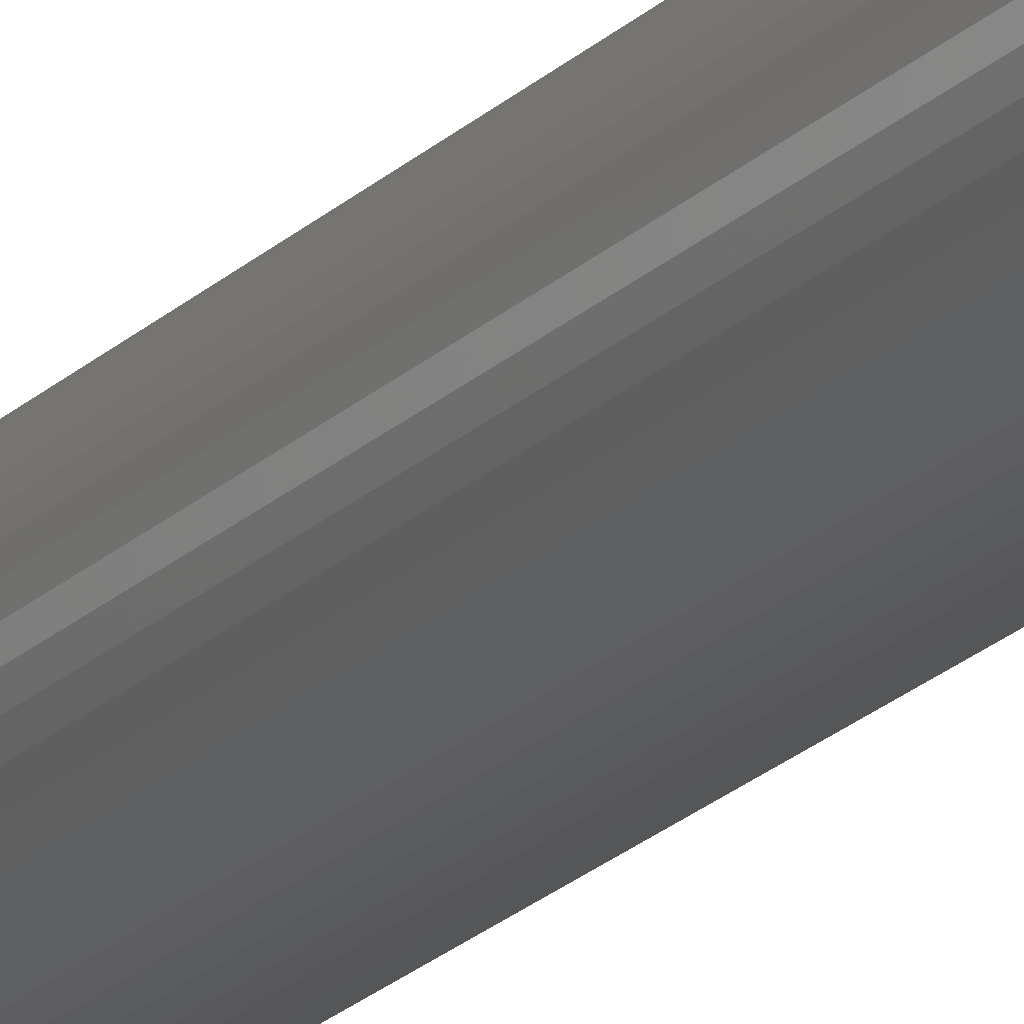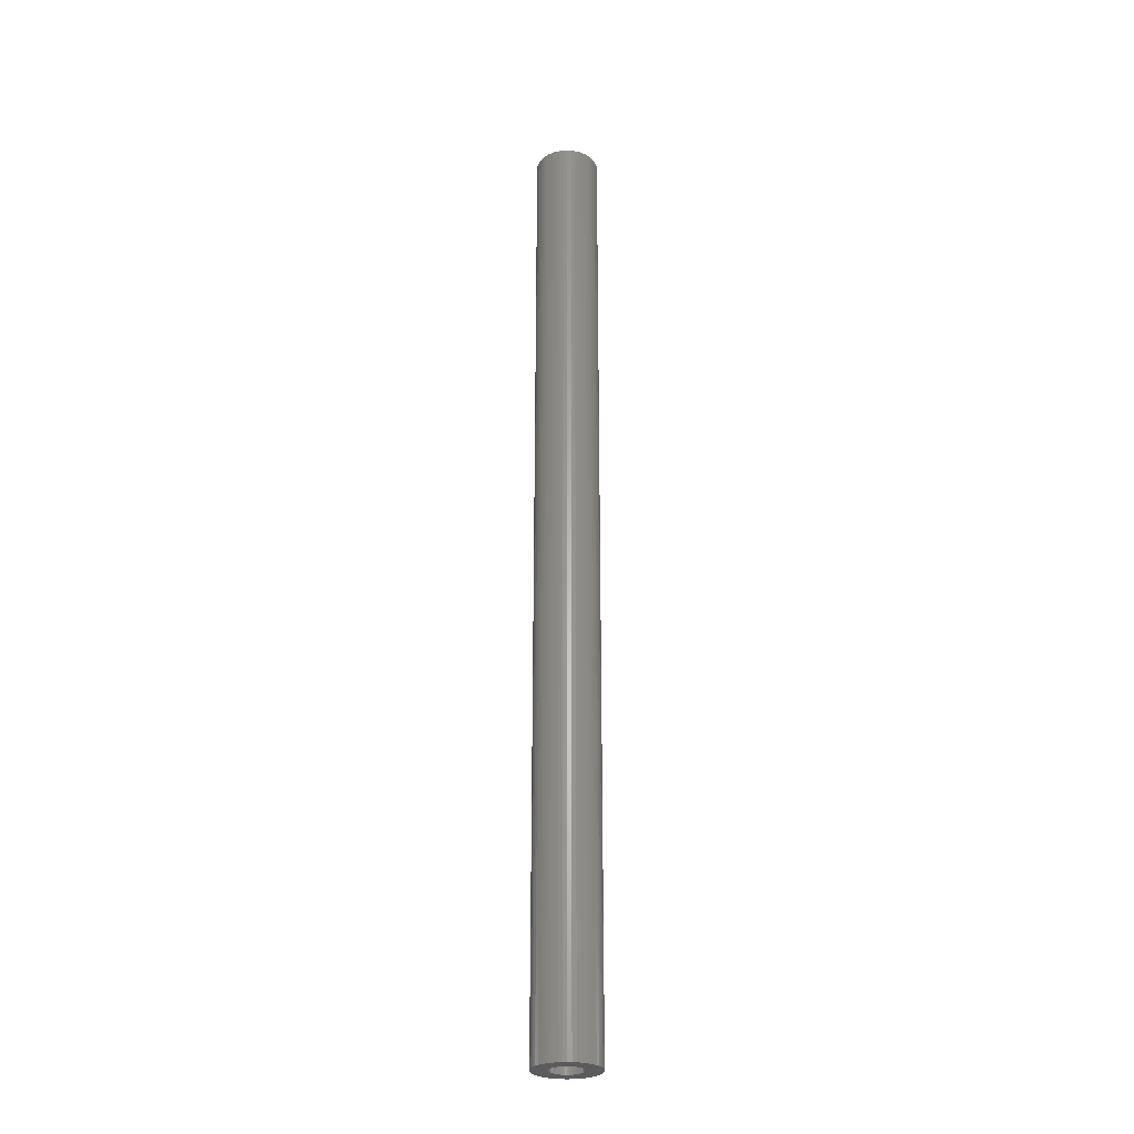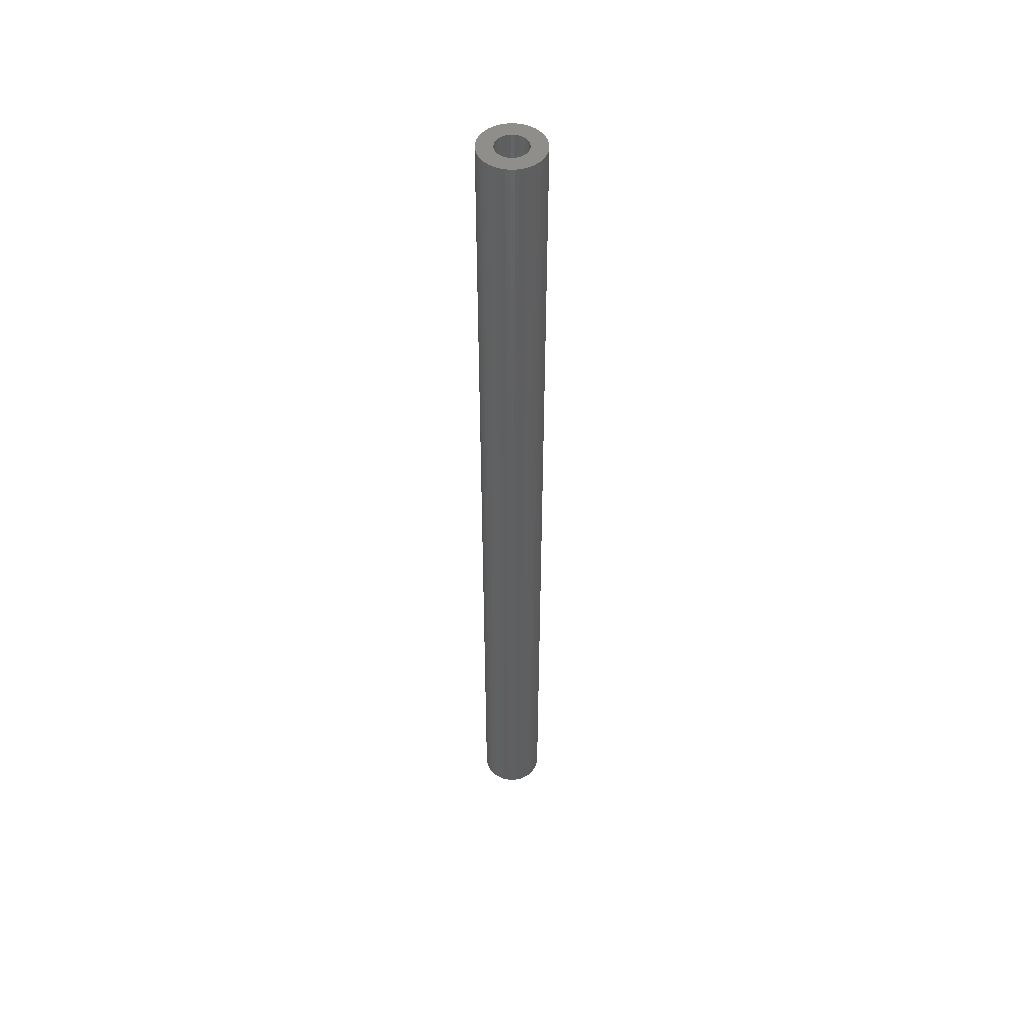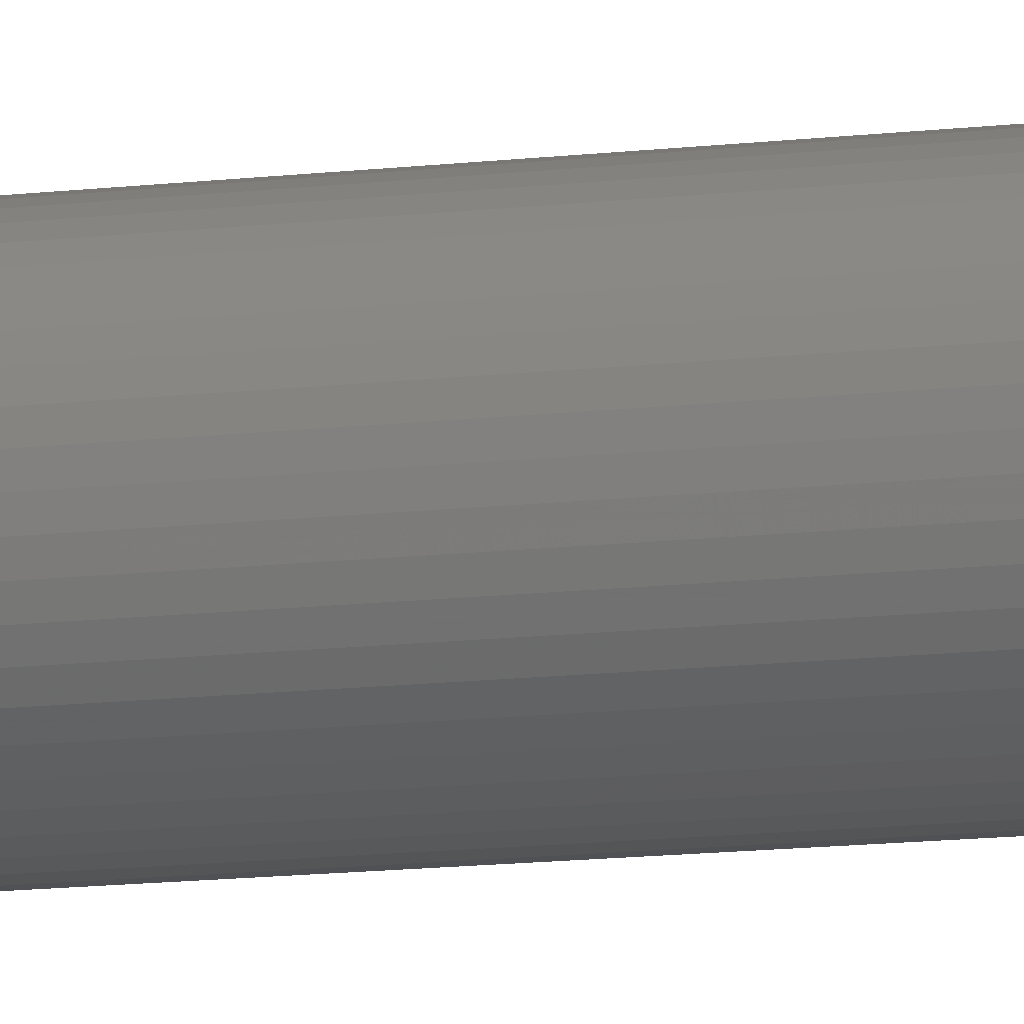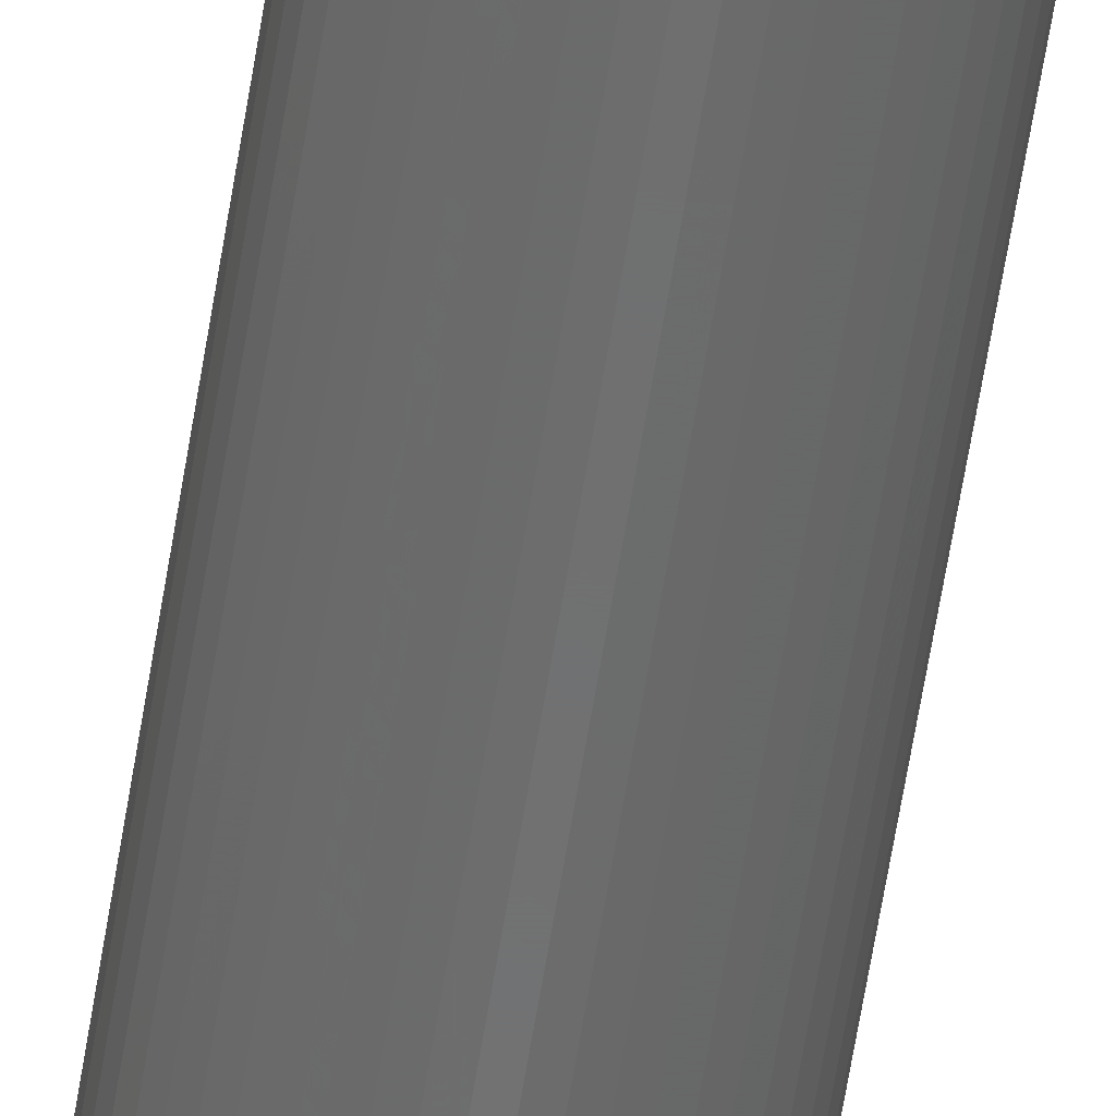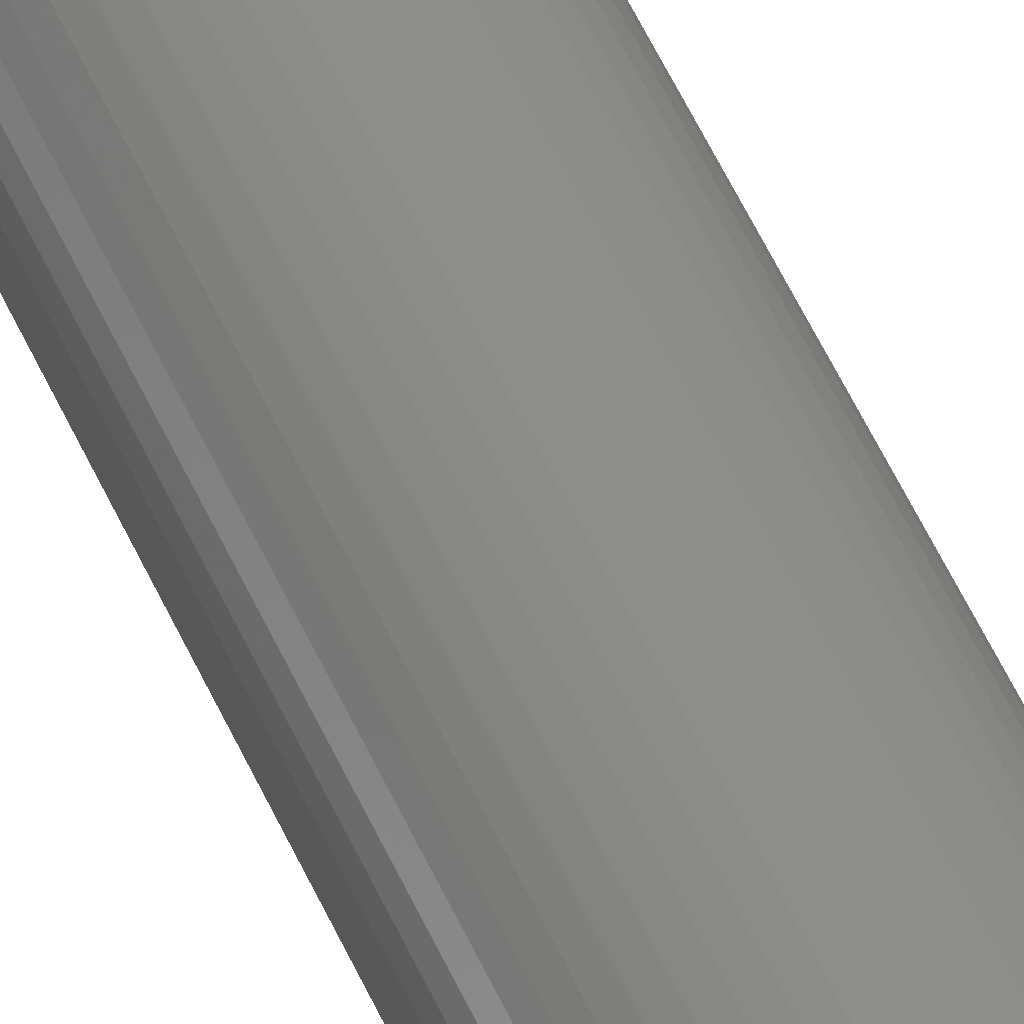
<metadata>
{"format":"stl","ext":"stl","renderer":"f3d","projection":"perspective","resolution":1024,"background":"white","views":[{"elev":-19.8,"azim":150.4,"up":"+Y"},{"elev":-27.3,"azim":-126.3,"up":"+Z"},{"elev":49.3,"azim":-29.5,"up":"+Z"},{"elev":-7.5,"azim":115.4,"up":"+Y"},{"elev":-58.5,"azim":-8.8,"up":"+Y"},{"elev":46.4,"azim":158.5,"up":"+Y"}]}
</metadata>
<code>
# stl→obj: 200 verts, 400 faces
v 2 0 30
v 1.984 0.2507 -30
v 1.984 0.2507 30
v 2 0 -30
v -2 0 -30
v -1.984 0.2507 30
v -1.984 0.2507 -30
v -2 0 30
v 0.1256 1.996 -30
v -0.1256 1.996 30
v 0.1256 1.996 30
v -0.1256 1.996 -30
v 1.458 1.369 -30
v 1.275 1.541 30
v 1.458 1.369 30
v 1.275 1.541 -30
v -1.275 1.541 -30
v -1.458 1.369 30
v -1.275 1.541 30
v -1.458 1.369 -30
v -0.618 1.902 -30
v -0.8516 1.81 30
v -0.618 1.902 30
v -0.8516 1.81 -30
v 1.458 -1.369 30
v 1.618 -1.176 -30
v 1.618 -1.176 30
v 1.458 -1.369 -30
v 1.86 0.7362 30
v 1.753 0.9635 -30
v 1.753 0.9635 30
v 1.86 0.7362 -30
v 1.937 0.4974 -30
v 1.937 0.4974 30
v 0.8516 1.81 -30
v 0.618 1.902 30
v 0.8516 1.81 30
v 0.618 1.902 -30
v 1.072 1.689 30
v 1.072 1.689 -30
v -1.86 0.7362 -30
v -1.753 0.9635 30
v -1.753 0.9635 -30
v -1.86 0.7362 30
v -1.618 1.176 30
v -1.618 1.176 -30
v -1.937 0.4974 -30
v -1.937 0.4974 30
v -1.072 1.689 30
v -1.072 1.689 -30
v -0.3748 1.965 30
v -0.3748 1.965 -30
v 1.984 -0.2507 30
v 1.984 -0.2507 -30
v -0.618 -1.902 -30
v -0.3748 -1.965 30
v -0.618 -1.902 30
v -0.3748 -1.965 -30
v 0.1256 -1.996 -30
v 0.3748 -1.965 30
v 0.1256 -1.996 30
v 0.3748 -1.965 -30
v 1.618 1.176 30
v 1.618 1.176 -30
v 0.3748 1.965 30
v 0.3748 1.965 -30
v 0.8516 -1.81 -30
v 1.072 -1.689 30
v 0.8516 -1.81 30
v 1.072 -1.689 -30
v 1.753 -0.9635 -30
v 1.753 -0.9635 30
v 1.86 -0.7362 30
v 1.937 -0.4974 -30
v 1.937 -0.4974 30
v 1.86 -0.7362 -30
v -1.753 -0.9635 -30
v -1.86 -0.7362 30
v -1.86 -0.7362 -30
v -1.753 -0.9635 30
v -1.937 -0.4974 30
v -1.937 -0.4974 -30
v 0.618 -1.902 -30
v 0.618 -1.902 30
v 1 0 30
v 0.9921 0.1253 30
v 0.9686 0.2487 30
v 0.9921 -0.1253 30
v 0.9298 0.3681 30
v 0.8763 0.4818 30
v 0.9686 -0.2487 30
v 0.809 0.5878 30
v 0.729 0.6845 30
v 0.9298 -0.3681 30
v 0.6374 0.7705 30
v 0.8763 -0.4818 30
v 0.5358 0.8443 30
v 0.4258 0.9048 30
v 0.309 0.9511 30
v 0.1874 0.9823 30
v 0.06279 0.998 30
v -0.06279 0.998 30
v -0.1874 0.9823 30
v -0.309 0.9511 30
v -0.4258 0.9048 30
v -0.5358 0.8443 30
v -0.6374 0.7705 30
v -0.729 0.6845 30
v -0.809 0.5878 30
v -0.8763 0.4818 30
v 0.809 -0.5878 30
v 0.729 -0.6845 30
v 1.275 -1.541 30
v 0.6374 -0.7705 30
v 0.5358 -0.8443 30
v 0.4258 -0.9048 30
v 0.309 -0.9511 30
v 0.1874 -0.9823 30
v 0.06279 -0.998 30
v -0.06279 -0.998 30
v -0.1256 -1.996 30
v -0.1874 -0.9823 30
v -0.309 -0.9511 30
v -0.4258 -0.9048 30
v -0.8516 -1.81 30
v -0.5358 -0.8443 30
v -1.072 -1.689 30
v -0.6374 -0.7705 30
v -1.275 -1.541 30
v -0.729 -0.6845 30
v -1.458 -1.369 30
v -0.809 -0.5878 30
v -1.618 -1.176 30
v -0.8763 -0.4818 30
v -0.9298 -0.3681 30
v -0.9686 -0.2487 30
v -0.9921 -0.1253 30
v -1.984 -0.2507 30
v -1 0 30
v -0.9298 0.3681 30
v -0.9686 0.2487 30
v -0.9921 0.1253 30
v -0.1256 -1.996 -30
v -0.8516 -1.81 -30
v -1.984 -0.2507 -30
v 1.275 -1.541 -30
v -1.072 -1.689 -30
v -1.458 -1.369 -30
v -1.618 -1.176 -30
v 1 0 -30
v 0.9921 -0.1253 -30
v 0.9686 -0.2487 -30
v 0.9921 0.1253 -30
v 0.9298 -0.3681 -30
v 0.8763 -0.4818 -30
v 0.9686 0.2487 -30
v 0.809 -0.5878 -30
v 0.729 -0.6845 -30
v 0.9298 0.3681 -30
v 0.6374 -0.7705 -30
v 0.8763 0.4818 -30
v 0.5358 -0.8443 -30
v 0.4258 -0.9048 -30
v 0.309 -0.9511 -30
v 0.1874 -0.9823 -30
v 0.06279 -0.998 -30
v -0.06279 -0.998 -30
v -0.1874 -0.9823 -30
v -0.309 -0.9511 -30
v -0.4258 -0.9048 -30
v -0.5358 -0.8443 -30
v -0.6374 -0.7705 -30
v -1.275 -1.541 -30
v -0.729 -0.6845 -30
v -0.809 -0.5878 -30
v -0.8763 -0.4818 -30
v 0.809 0.5878 -30
v 0.729 0.6845 -30
v 0.6374 0.7705 -30
v 0.5358 0.8443 -30
v 0.4258 0.9048 -30
v 0.309 0.9511 -30
v 0.1874 0.9823 -30
v 0.06279 0.998 -30
v -0.06279 0.998 -30
v -0.1874 0.9823 -30
v -0.309 0.9511 -30
v -0.4258 0.9048 -30
v -0.5358 0.8443 -30
v -0.6374 0.7705 -30
v -0.729 0.6845 -30
v -0.809 0.5878 -30
v -0.8763 0.4818 -30
v -0.9298 0.3681 -30
v -0.9686 0.2487 -30
v -0.9921 0.1253 -30
v -1 0 -30
v -0.9298 -0.3681 -30
v -0.9686 -0.2487 -30
v -0.9921 -0.1253 -30
f 1 2 3
f 2 1 4
f 5 6 7
f 6 5 8
f 9 10 11
f 10 9 12
f 13 14 15
f 14 13 16
f 17 18 19
f 18 17 20
f 21 22 23
f 22 21 24
f 25 26 27
f 26 25 28
f 29 30 31
f 30 29 32
f 3 33 34
f 33 3 2
f 35 36 37
f 36 35 38
f 16 39 14
f 39 16 40
f 41 42 43
f 42 41 44
f 43 45 46
f 45 43 42
f 47 44 41
f 44 47 48
f 24 49 22
f 49 24 50
f 12 51 10
f 51 12 52
f 53 4 1
f 4 53 54
f 55 56 57
f 56 55 58
f 59 60 61
f 60 59 62
f 34 32 29
f 32 34 33
f 63 13 15
f 13 63 64
f 31 64 63
f 64 31 30
f 38 65 36
f 65 38 66
f 66 11 65
f 11 66 9
f 52 23 51
f 23 52 21
f 67 68 69
f 68 67 70
f 27 71 72
f 71 27 26
f 73 74 75
f 74 73 76
f 75 54 53
f 54 75 74
f 77 78 79
f 78 77 80
f 79 81 82
f 81 79 78
f 83 69 84
f 69 83 67
f 62 84 60
f 84 62 83
f 40 37 39
f 37 40 35
f 46 18 20
f 18 46 45
f 85 1 3
f 86 3 34
f 1 85 53
f 87 34 29
f 88 53 85
f 89 29 31
f 53 88 75
f 90 31 63
f 91 75 88
f 92 63 15
f 75 91 73
f 93 15 14
f 94 73 91
f 95 14 39
f 73 94 72
f 96 72 94
f 3 86 85
f 34 87 86
f 29 89 87
f 31 90 89
f 97 39 37
f 63 92 90
f 15 93 92
f 14 95 93
f 98 37 36
f 39 97 95
f 37 98 97
f 99 36 65
f 36 99 98
f 65 100 99
f 11 100 65
f 11 101 100
f 11 102 101
f 10 102 11
f 10 103 102
f 51 103 10
f 103 51 104
f 23 104 51
f 104 23 105
f 22 105 23
f 105 22 106
f 49 106 22
f 106 49 107
f 19 107 49
f 107 19 108
f 18 108 19
f 108 18 109
f 45 109 18
f 42 110 45
f 109 45 110
f 72 96 27
f 111 27 96
f 27 111 25
f 112 25 111
f 25 112 113
f 114 113 112
f 113 114 68
f 115 68 114
f 68 115 69
f 116 69 115
f 69 116 84
f 117 84 116
f 84 117 60
f 118 60 117
f 118 61 60
f 119 61 118
f 120 61 119
f 120 121 61
f 122 121 120
f 56 122 123
f 122 56 121
f 57 123 124
f 125 124 126
f 123 57 56
f 127 126 128
f 129 128 130
f 131 130 132
f 124 125 57
f 133 132 134
f 80 134 135
f 78 135 136
f 81 136 137
f 126 127 125
f 138 137 139
f 110 42 140
f 44 140 42
f 128 129 127
f 140 44 141
f 130 131 129
f 48 141 44
f 132 133 131
f 141 48 142
f 134 80 133
f 6 142 48
f 135 78 80
f 142 6 139
f 136 81 78
f 8 139 6
f 137 138 81
f 139 8 138
f 7 48 47
f 48 7 6
f 50 19 49
f 19 50 17
f 72 76 73
f 76 72 71
f 143 61 121
f 61 143 59
f 144 57 125
f 57 144 55
f 145 8 5
f 8 145 138
f 70 113 68
f 113 70 146
f 146 25 113
f 25 146 28
f 58 121 56
f 121 58 143
f 147 125 127
f 125 147 144
f 148 133 149
f 133 148 131
f 149 80 77
f 80 149 133
f 150 4 54
f 151 54 74
f 4 150 2
f 152 74 76
f 153 2 150
f 154 76 71
f 2 153 33
f 155 71 26
f 156 33 153
f 157 26 28
f 33 156 32
f 158 28 146
f 159 32 156
f 160 146 70
f 32 159 30
f 161 30 159
f 54 151 150
f 74 152 151
f 76 154 152
f 71 155 154
f 162 70 67
f 26 157 155
f 28 158 157
f 146 160 158
f 163 67 83
f 70 162 160
f 67 163 162
f 164 83 62
f 83 164 163
f 62 165 164
f 59 165 62
f 59 166 165
f 59 167 166
f 143 167 59
f 143 168 167
f 58 168 143
f 168 58 169
f 55 169 58
f 169 55 170
f 144 170 55
f 170 144 171
f 147 171 144
f 171 147 172
f 173 172 147
f 172 173 174
f 148 174 173
f 174 148 175
f 149 175 148
f 77 176 149
f 175 149 176
f 30 161 64
f 177 64 161
f 64 177 13
f 178 13 177
f 13 178 16
f 179 16 178
f 16 179 40
f 180 40 179
f 40 180 35
f 181 35 180
f 35 181 38
f 182 38 181
f 38 182 66
f 183 66 182
f 183 9 66
f 184 9 183
f 185 9 184
f 185 12 9
f 186 12 185
f 52 186 187
f 186 52 12
f 21 187 188
f 24 188 189
f 187 21 52
f 50 189 190
f 17 190 191
f 20 191 192
f 188 24 21
f 46 192 193
f 43 193 194
f 41 194 195
f 47 195 196
f 189 50 24
f 7 196 197
f 176 77 198
f 79 198 77
f 190 17 50
f 198 79 199
f 191 20 17
f 82 199 79
f 192 46 20
f 199 82 200
f 193 43 46
f 145 200 82
f 194 41 43
f 200 145 197
f 195 47 41
f 5 197 145
f 196 7 47
f 197 5 7
f 82 138 145
f 138 82 81
f 173 127 129
f 127 173 147
f 148 129 131
f 129 148 173
f 141 194 140
f 194 141 195
f 161 92 177
f 92 161 90
f 182 98 99
f 98 182 181
f 188 104 105
f 104 188 187
f 140 193 110
f 193 140 194
f 151 85 150
f 85 151 88
f 163 117 116
f 117 163 164
f 153 87 156
f 87 153 86
f 179 93 95
f 93 179 178
f 185 101 102
f 101 185 184
f 180 95 97
f 95 180 179
f 109 191 108
f 191 109 192
f 189 105 106
f 105 189 188
f 190 106 107
f 106 190 189
f 150 86 153
f 86 150 85
f 162 116 115
f 116 162 163
f 155 94 154
f 94 155 96
f 164 118 117
f 118 164 165
f 177 93 178
f 93 177 92
f 183 99 100
f 99 183 182
f 184 100 101
f 100 184 183
f 139 196 142
f 196 139 197
f 110 192 109
f 192 110 193
f 186 102 103
f 102 186 185
f 187 103 104
f 103 187 186
f 191 107 108
f 107 191 190
f 152 88 151
f 88 152 91
f 158 111 157
f 111 158 112
f 157 96 155
f 96 157 111
f 132 176 134
f 176 132 175
f 165 119 118
f 119 165 166
f 159 90 161
f 90 159 89
f 156 89 159
f 89 156 87
f 181 97 98
f 97 181 180
f 142 195 141
f 195 142 196
f 166 120 119
f 120 166 167
f 137 197 139
f 197 137 200
f 135 199 136
f 199 135 198
f 134 198 135
f 198 134 176
f 160 115 114
f 115 160 162
f 158 114 112
f 114 158 160
f 154 91 152
f 91 154 94
f 172 130 128
f 130 172 174
f 168 123 122
f 123 168 169
f 170 126 124
f 126 170 171
f 136 200 137
f 200 136 199
f 130 175 132
f 175 130 174
f 167 122 120
f 122 167 168
f 171 128 126
f 128 171 172
f 169 124 123
f 124 169 170

</code>
